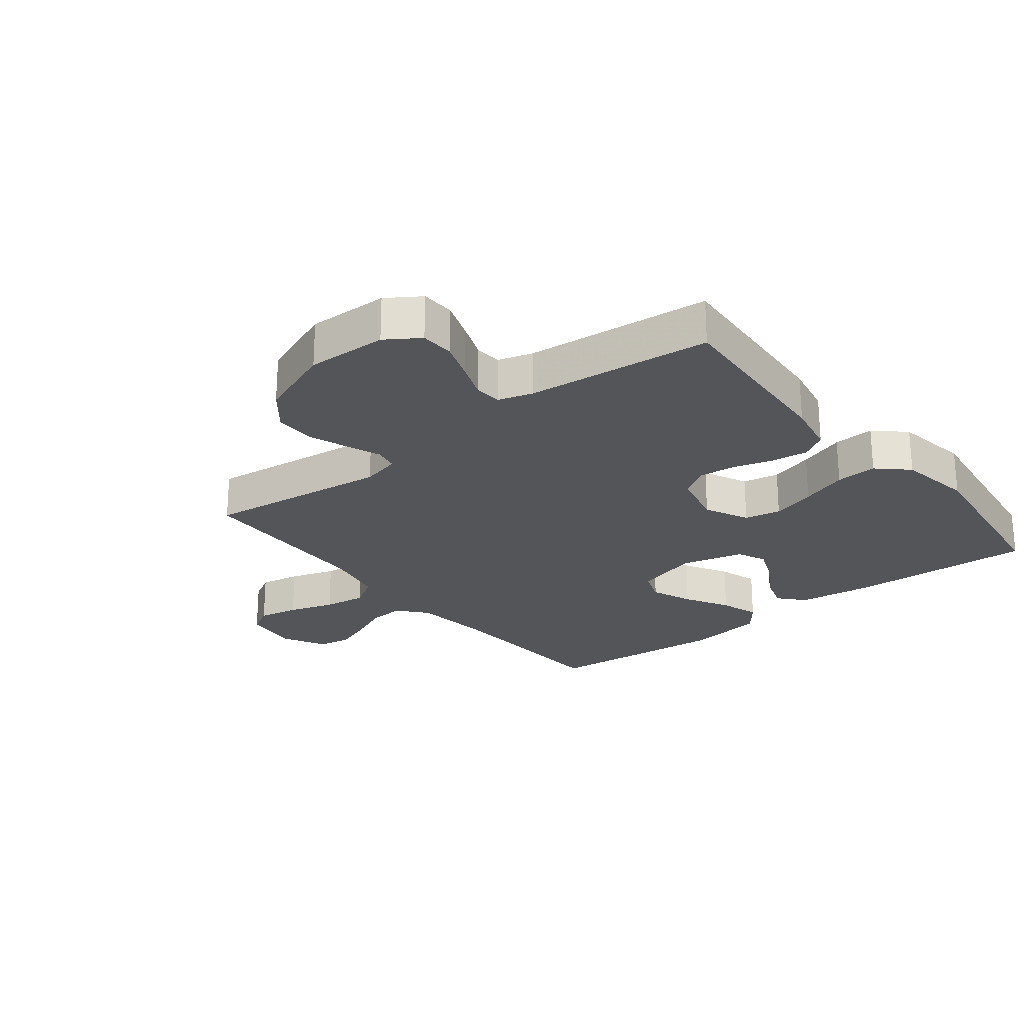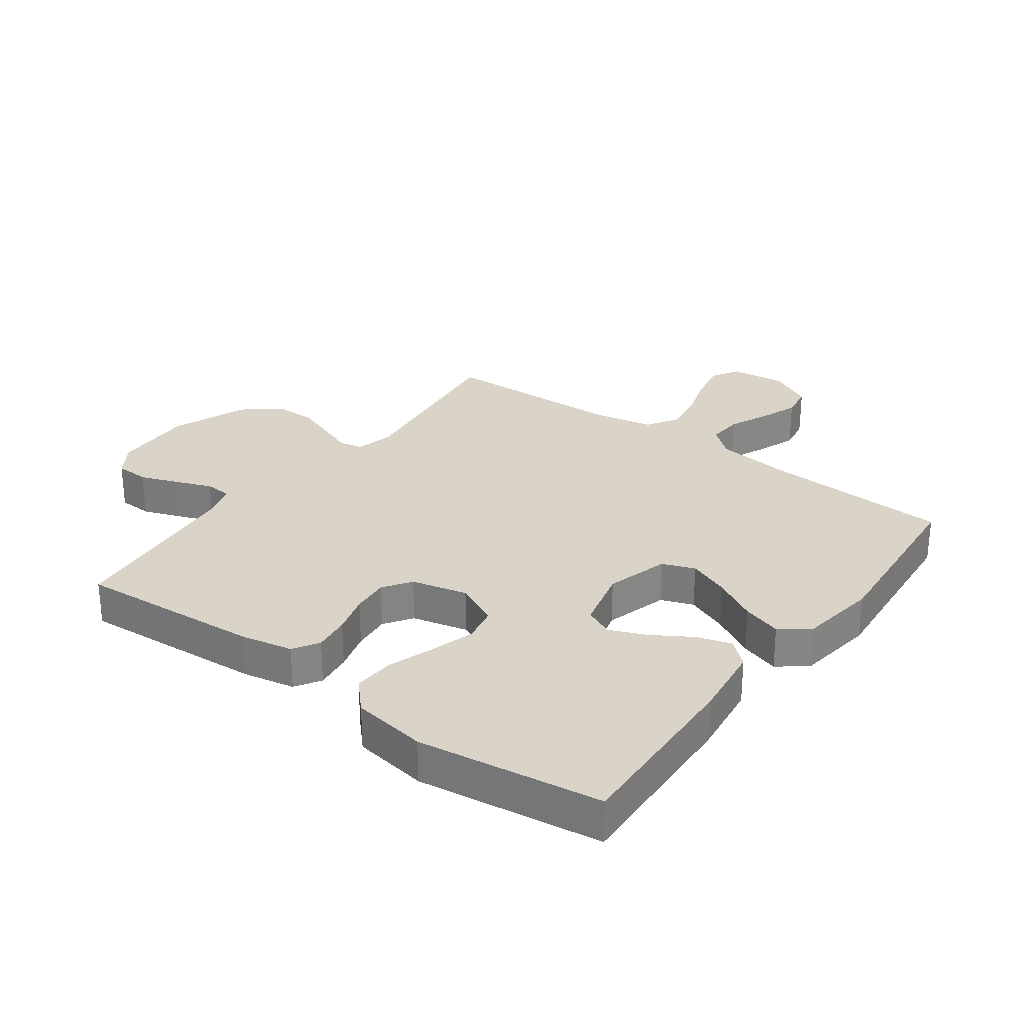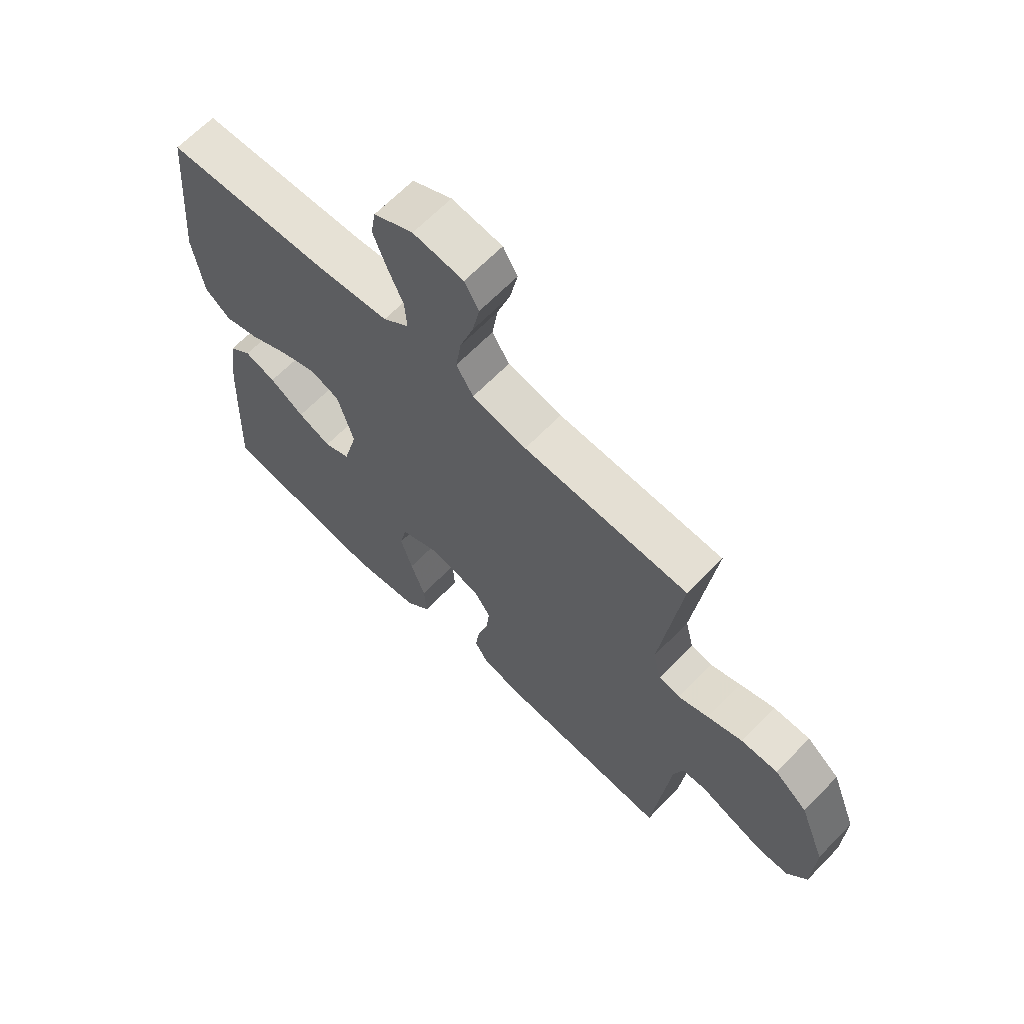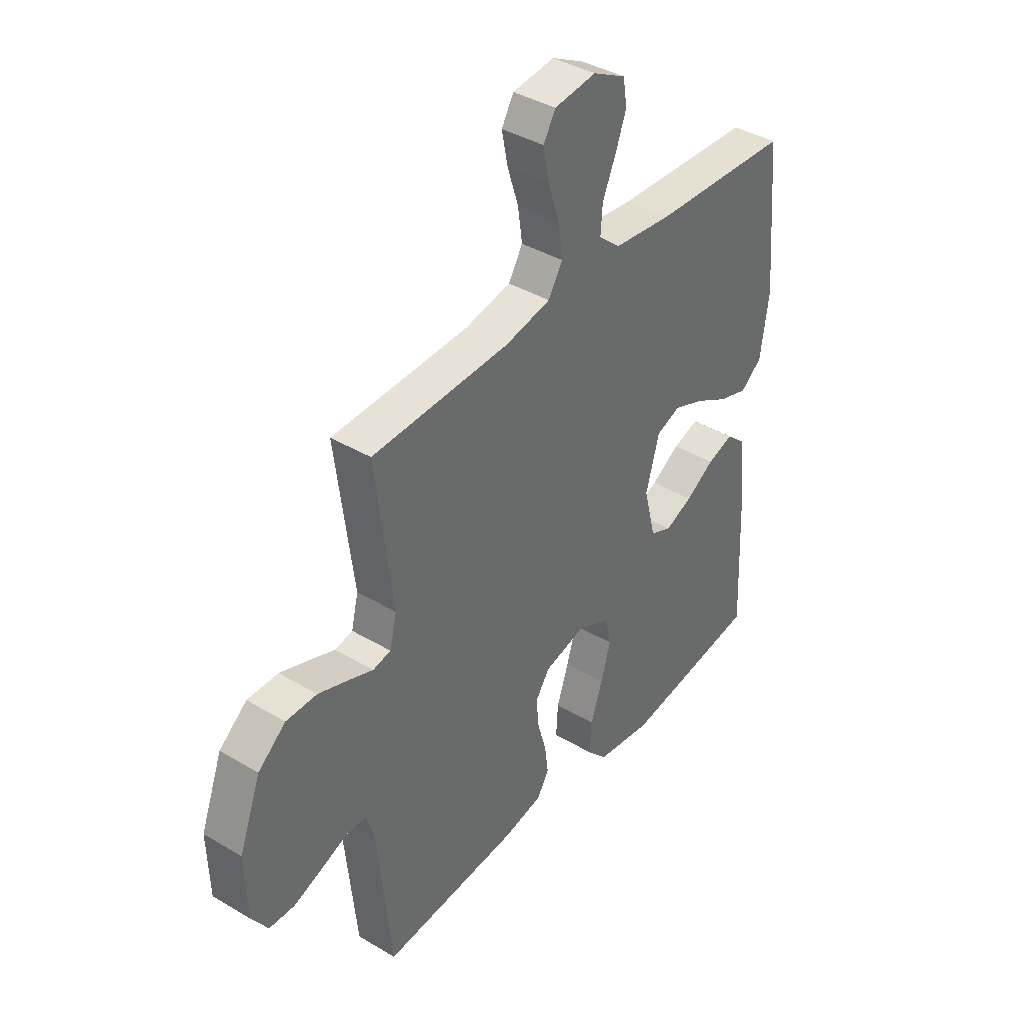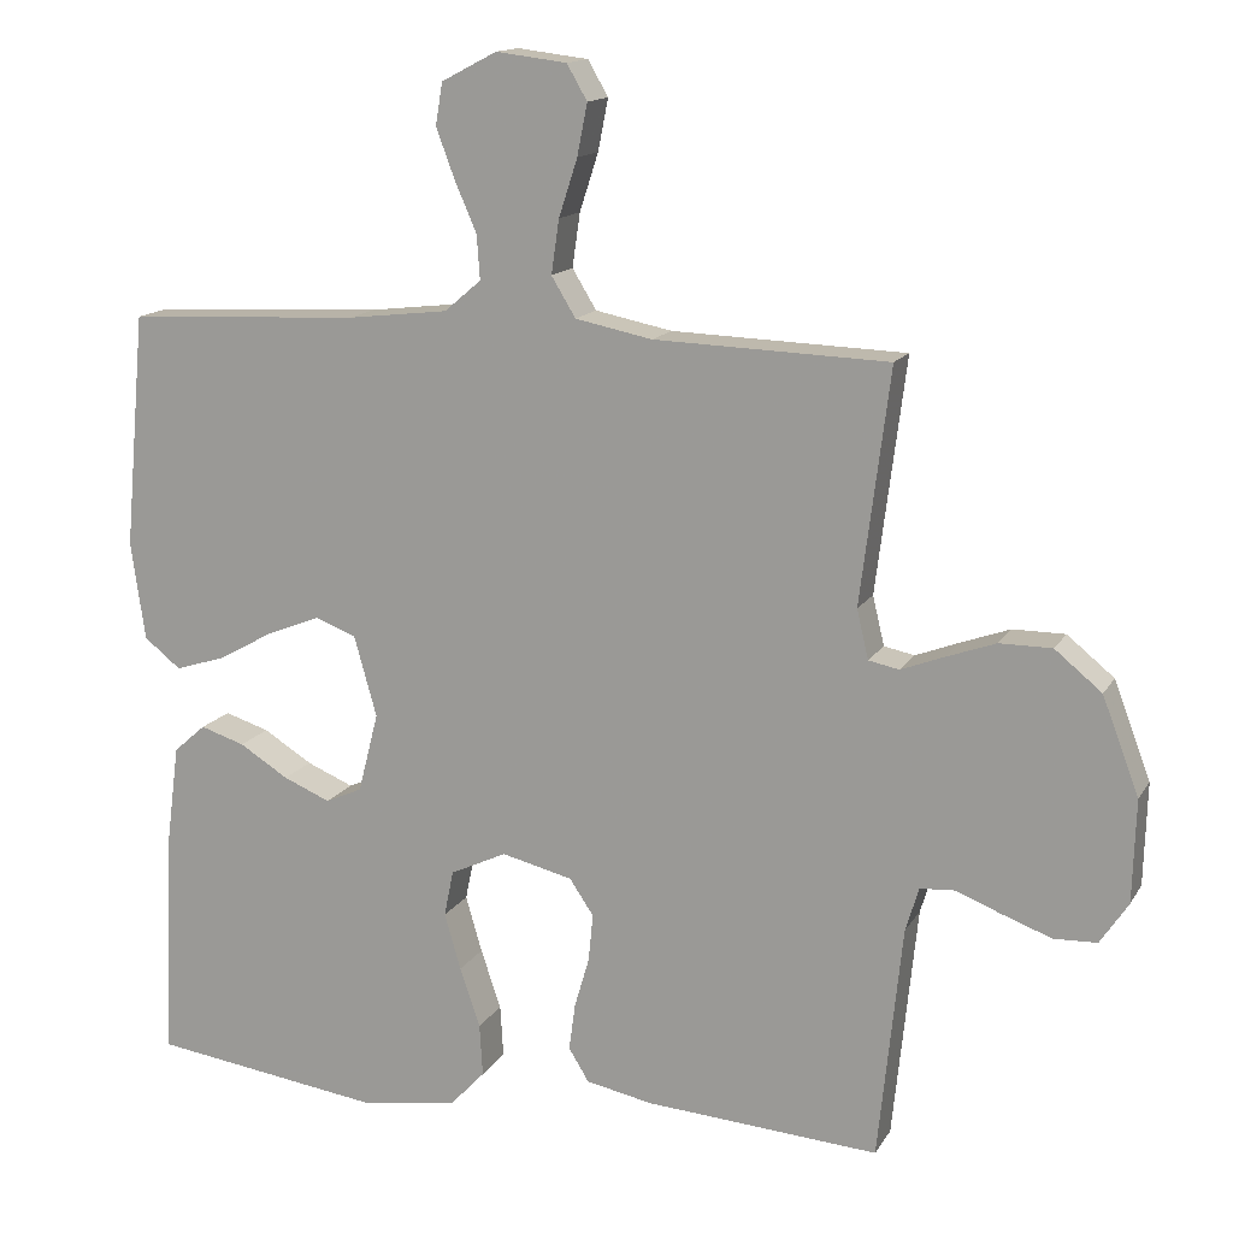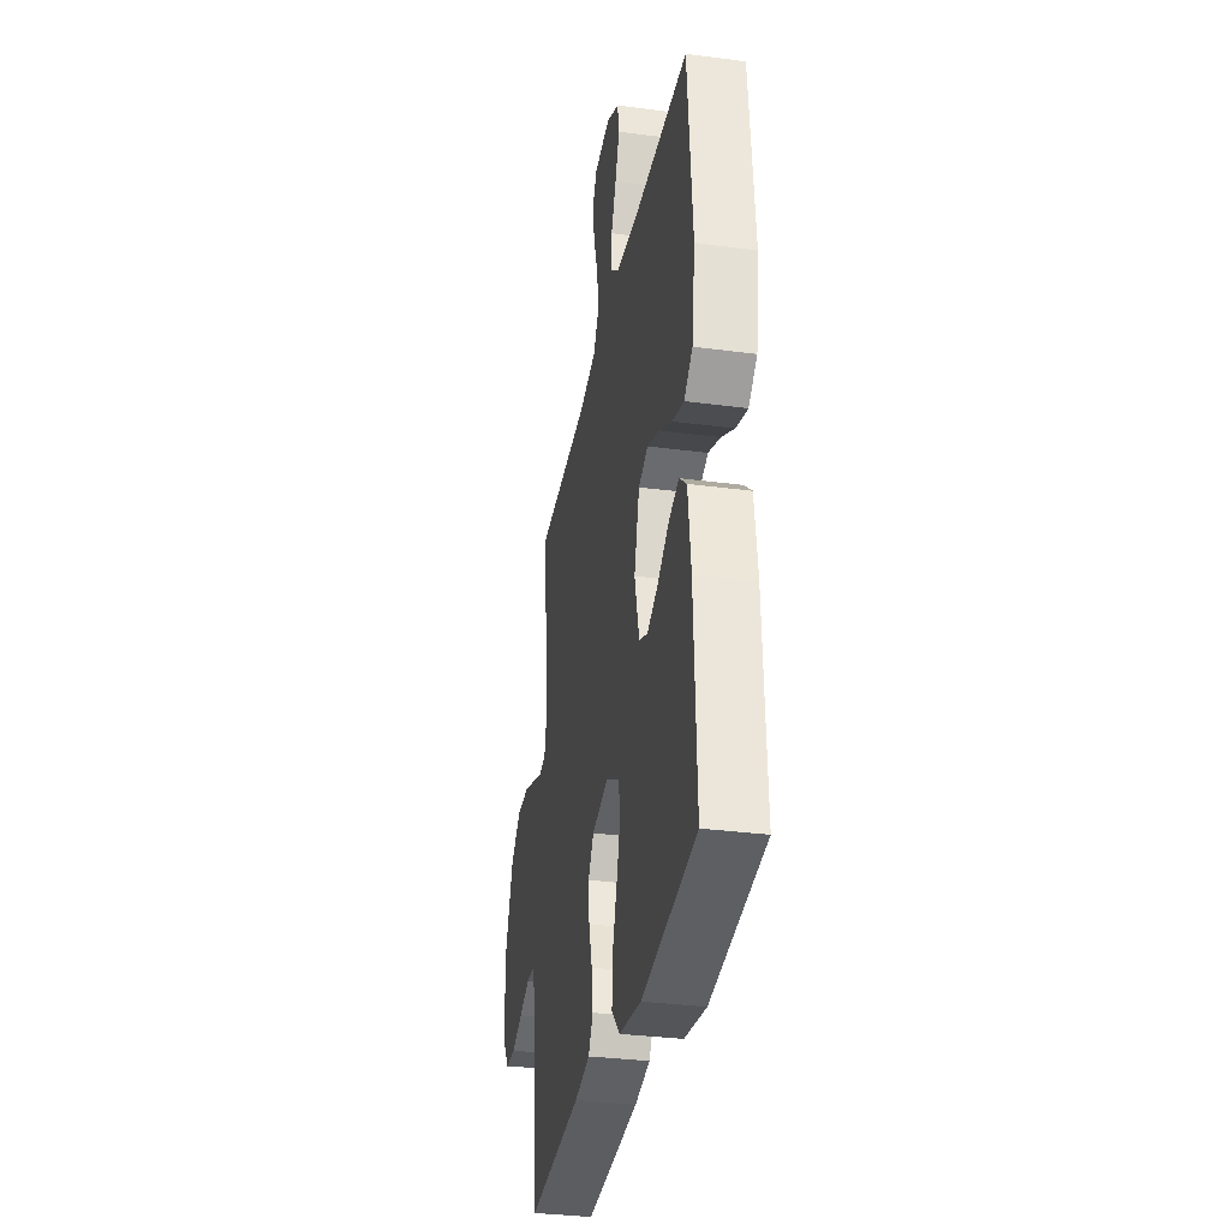
<metadata>
{"format":"obj","ext":"obj","renderer":"f3d","projection":"perspective","resolution":1024,"background":"white","views":[{"elev":-24.1,"azim":128.6,"up":"+Y"},{"elev":28.5,"azim":-143.6,"up":"+Y"},{"elev":65.7,"azim":44.2,"up":"+Z"},{"elev":39.4,"azim":126.6,"up":"+Z"},{"elev":14.4,"azim":20.6,"up":"+Z"},{"elev":-32.8,"azim":-100.3,"up":"+Z"}]}
</metadata>
<code>
v -0.5 0.07 0.5
v -0.2 0.07 0.515
v -0.071 0.07 0.53
v -0.024 0.07 0.57
v -0.028 0.07 0.627
v -0.056 0.07 0.691
v -0.08 0.07 0.755
v -0.071 0.07 0.809
v 0 0.07 0.846
v 0.091 0.07 0.835
v 0.117 0.07 0.79
v 0.104 0.07 0.724
v 0.08 0.07 0.65
v 0.07 0.07 0.581
v 0.101 0.07 0.53
v 0.2 0.07 0.51
v 0.5 0.07 0.5
v 0.462 0.07 0.2
v 0.477 0.07 0.137
v 0.516 0.07 0.129
v 0.571 0.07 0.15
v 0.635 0.07 0.173
v 0.702 0.07 0.173
v 0.762 0.07 0.124
v 0.809 0.07 0
v 0.805 0.07 -0.131
v 0.769 0.07 -0.185
v 0.714 0.07 -0.187
v 0.651 0.07 -0.164
v 0.592 0.07 -0.141
v 0.548 0.07 -0.144
v 0.531 0.07 -0.2
v 0.5 0.07 -0.5
v 0.2 0.07 -0.479
v 0.115 0.07 -0.462
v 0.089 0.07 -0.42
v 0.097 0.07 -0.36
v 0.116 0.07 -0.295
v 0.122 0.07 -0.234
v 0.091 0.07 -0.188
v 0 0.07 -0.166
v -0.072 0.07 -0.2
v -0.084 0.07 -0.259
v -0.063 0.07 -0.331
v -0.037 0.07 -0.407
v -0.033 0.07 -0.474
v -0.078 0.07 -0.522
v -0.2 0.07 -0.541
v -0.5 0.07 -0.5
v -0.486 0.07 -0.2
v -0.47 0.07 -0.077
v -0.429 0.07 -0.041
v -0.372 0.07 -0.059
v -0.309 0.07 -0.098
v -0.249 0.07 -0.123
v -0.202 0.07 -0.102
v -0.176 0.07 0
v -0.205 0.07 0.103
v -0.258 0.07 0.123
v -0.326 0.07 0.096
v -0.398 0.07 0.056
v -0.462 0.07 0.036
v -0.509 0.07 0.073
v -0.527 0.07 0.2
v -0.5 0 0.5
v -0.2 0 0.515
v -0.071 0 0.53
v -0.024 0 0.57
v -0.028 0 0.627
v -0.056 0 0.691
v -0.08 0 0.755
v -0.071 0 0.809
v 0 0 0.846
v 0.091 0 0.835
v 0.117 0 0.79
v 0.104 0 0.724
v 0.08 0 0.65
v 0.07 0 0.581
v 0.101 0 0.53
v 0.2 0 0.51
v 0.5 0 0.5
v 0.462 0 0.2
v 0.477 0 0.137
v 0.516 0 0.129
v 0.571 0 0.15
v 0.635 0 0.173
v 0.702 0 0.173
v 0.762 0 0.124
v 0.809 0 0
v 0.805 0 -0.131
v 0.769 0 -0.185
v 0.714 0 -0.187
v 0.651 0 -0.164
v 0.592 0 -0.141
v 0.548 0 -0.144
v 0.531 0 -0.2
v 0.5 0 -0.5
v 0.2 0 -0.479
v 0.115 0 -0.462
v 0.089 0 -0.42
v 0.097 0 -0.36
v 0.116 0 -0.295
v 0.122 0 -0.234
v 0.091 0 -0.188
v 0 0 -0.166
v -0.072 0 -0.2
v -0.084 0 -0.259
v -0.063 0 -0.331
v -0.037 0 -0.407
v -0.033 0 -0.474
v -0.078 0 -0.522
v -0.2 0 -0.541
v -0.5 0 -0.5
v -0.486 0 -0.2
v -0.47 0 -0.077
v -0.429 0 -0.041
v -0.372 0 -0.059
v -0.309 0 -0.098
v -0.249 0 -0.123
v -0.202 0 -0.102
v -0.176 0 0
v -0.205 0 0.103
v -0.258 0 0.123
v -0.326 0 0.096
v -0.398 0 0.056
v -0.462 0 0.036
v -0.509 0 0.073
v -0.527 0 0.2
f 63 64 1 2
f 60 61 62 63
f 59 60 63 2
f 58 59 2 3
f 57 58 3 4
f 56 57 4
f 51 52 53 54
f 51 54 55
f 50 51 55
f 49 50 55
f 48 49 55 56
f 44 45 46 47
f 43 44 47 48
f 42 43 48 56
f 35 36 37 38
f 35 38 39
f 32 33 34 35
f 31 32 35 39
f 27 28 29 30
f 25 26 27 30
f 25 30 31
f 20 21 22 23
f 20 23 24 25
f 16 17 18
f 15 16 18 19
f 10 11 12 13
f 10 13 14
f 9 10 14
f 8 9 14
f 5 6 7 8
f 5 8 14 15
f 41 42 56 4
f 25 31 39 40
f 19 20 25 40
f 19 40 41 4
f 4 5 15 19
f 66 65 128 127
f 127 126 125 124
f 66 127 124 123
f 67 66 123 122
f 68 67 122 121
f 68 121 120
f 118 117 116 115
f 119 118 115
f 119 115 114
f 119 114 113
f 120 119 113 112
f 111 110 109 108
f 112 111 108 107
f 120 112 107 106
f 102 101 100 99
f 103 102 99
f 99 98 97 96
f 103 99 96 95
f 94 93 92 91
f 94 91 90 89
f 95 94 89
f 87 86 85 84
f 89 88 87 84
f 82 81 80
f 83 82 80 79
f 77 76 75 74
f 78 77 74
f 78 74 73
f 78 73 72
f 72 71 70 69
f 79 78 72 69
f 68 120 106 105
f 104 103 95 89
f 104 89 84 83
f 68 105 104 83
f 83 79 69 68
f 1 65 66 2
f 2 66 67 3
f 3 67 68 4
f 4 68 69 5
f 5 69 70 6
f 6 70 71 7
f 7 71 72 8
f 8 72 73 9
f 9 73 74 10
f 10 74 75 11
f 11 75 76 12
f 12 76 77 13
f 13 77 78 14
f 14 78 79 15
f 15 79 80 16
f 16 80 81 17
f 17 81 82 18
f 18 82 83 19
f 19 83 84 20
f 20 84 85 21
f 21 85 86 22
f 22 86 87 23
f 23 87 88 24
f 24 88 89 25
f 25 89 90 26
f 26 90 91 27
f 27 91 92 28
f 28 92 93 29
f 29 93 94 30
f 30 94 95 31
f 31 95 96 32
f 32 96 97 33
f 33 97 98 34
f 34 98 99 35
f 35 99 100 36
f 36 100 101 37
f 37 101 102 38
f 38 102 103 39
f 39 103 104 40
f 40 104 105 41
f 41 105 106 42
f 42 106 107 43
f 43 107 108 44
f 44 108 109 45
f 45 109 110 46
f 46 110 111 47
f 47 111 112 48
f 48 112 113 49
f 49 113 114 50
f 50 114 115 51
f 51 115 116 52
f 52 116 117 53
f 53 117 118 54
f 54 118 119 55
f 55 119 120 56
f 56 120 121 57
f 57 121 122 58
f 58 122 123 59
f 59 123 124 60
f 60 124 125 61
f 61 125 126 62
f 62 126 127 63
f 63 127 128 64
f 64 128 65 1

</code>
